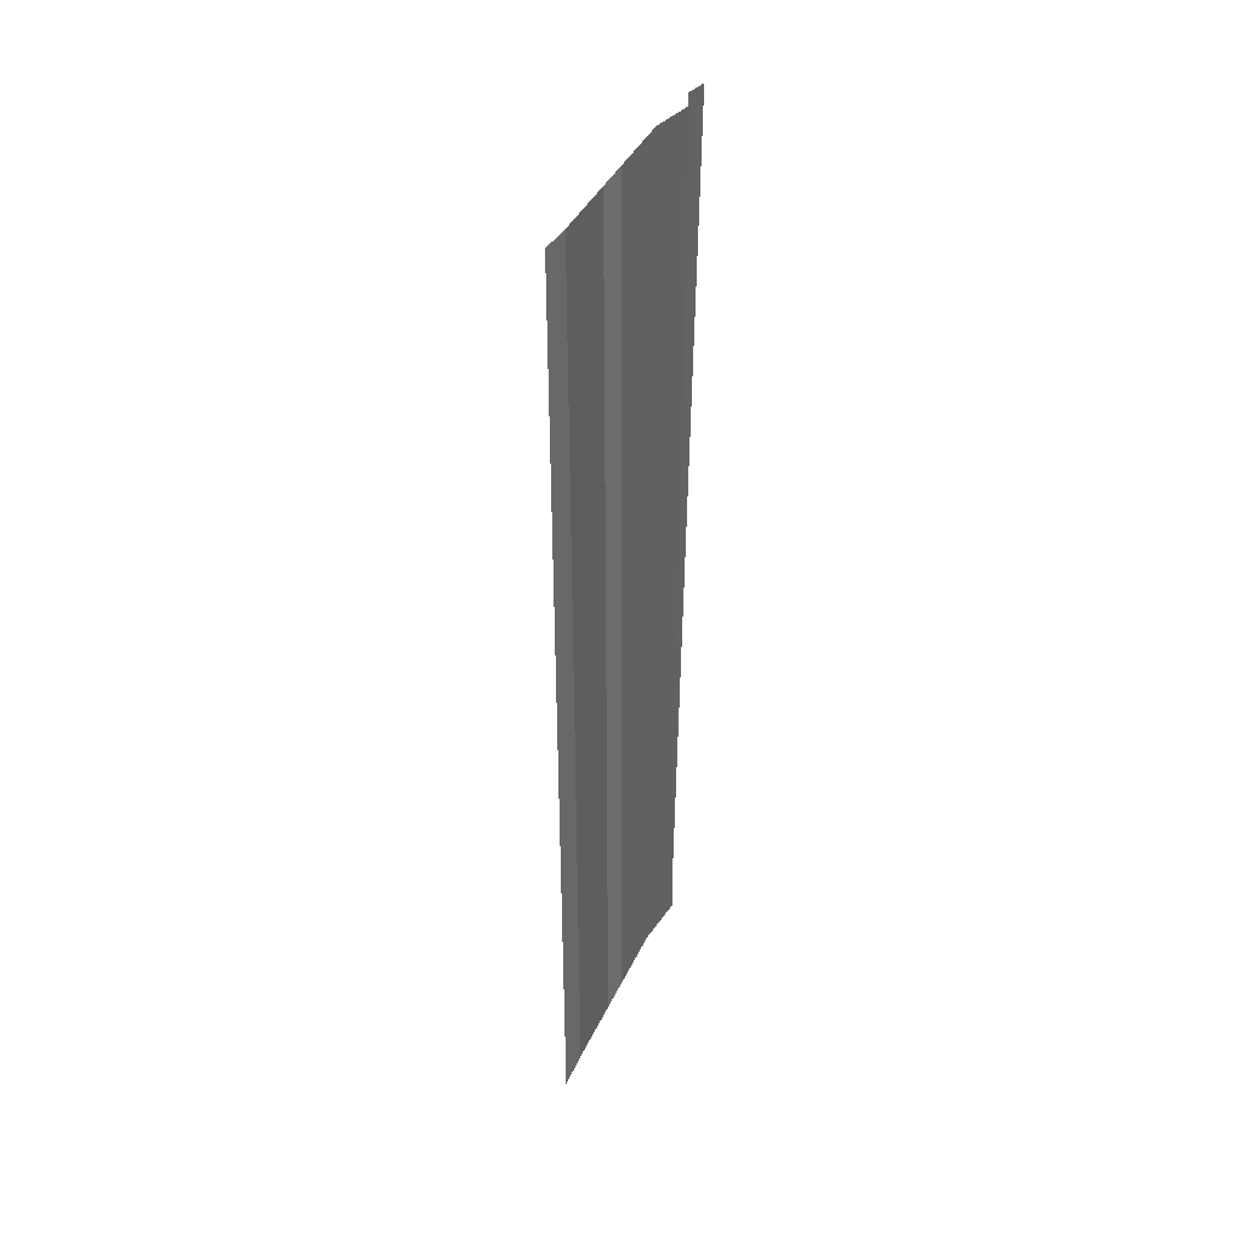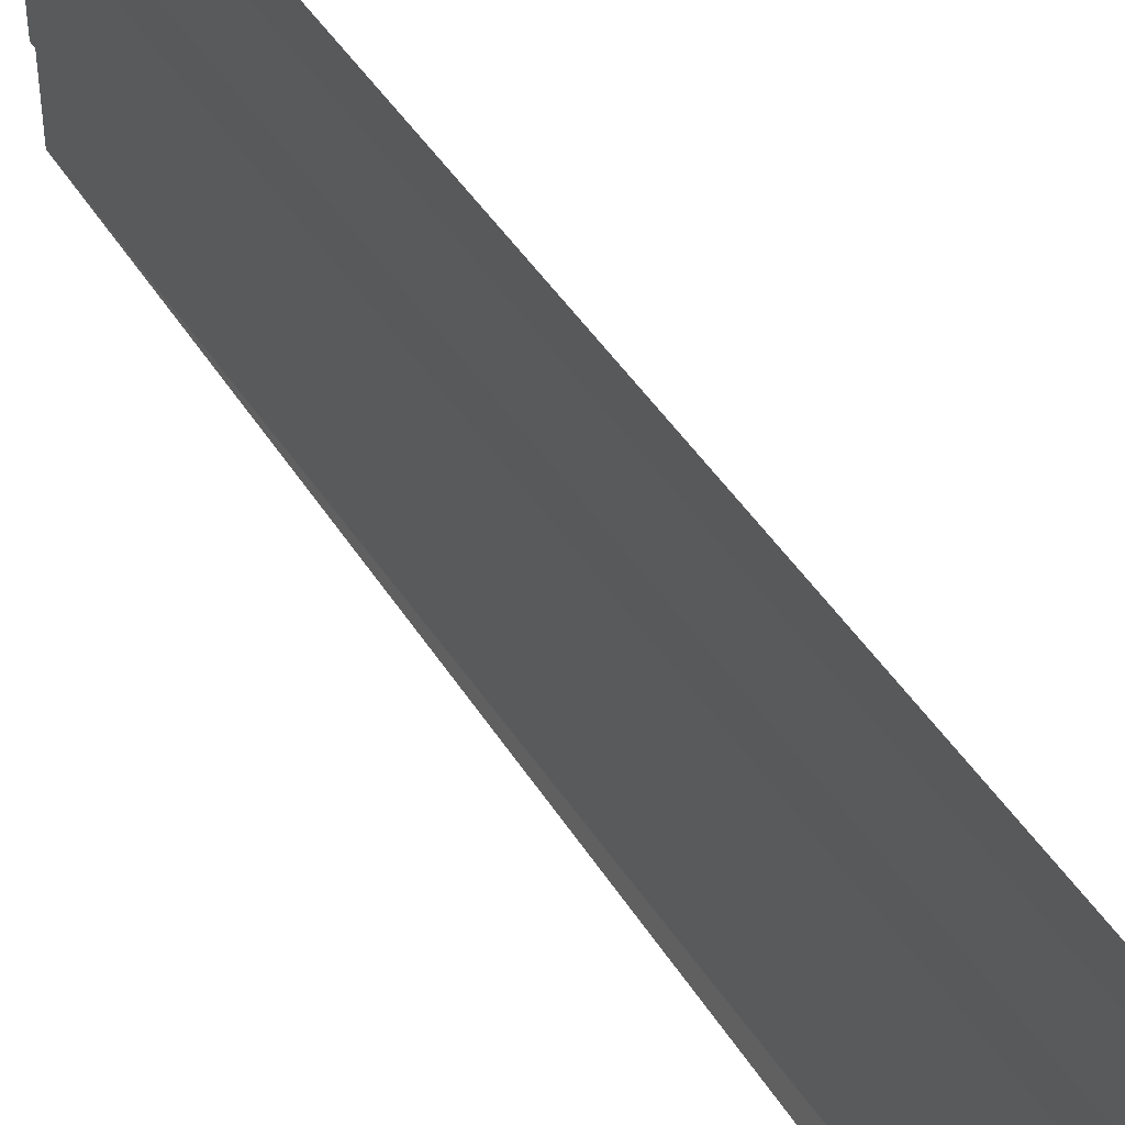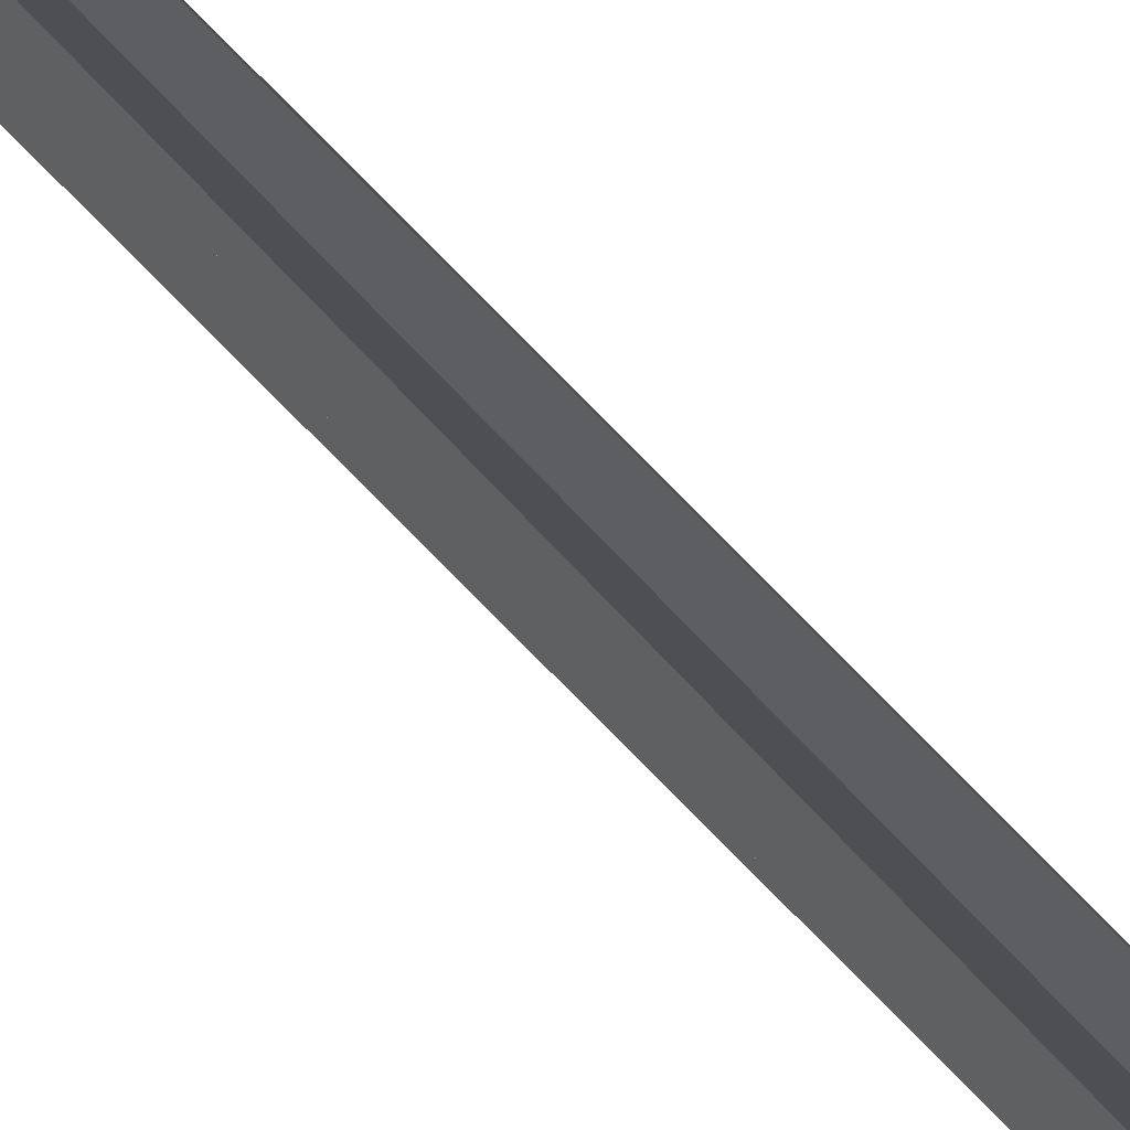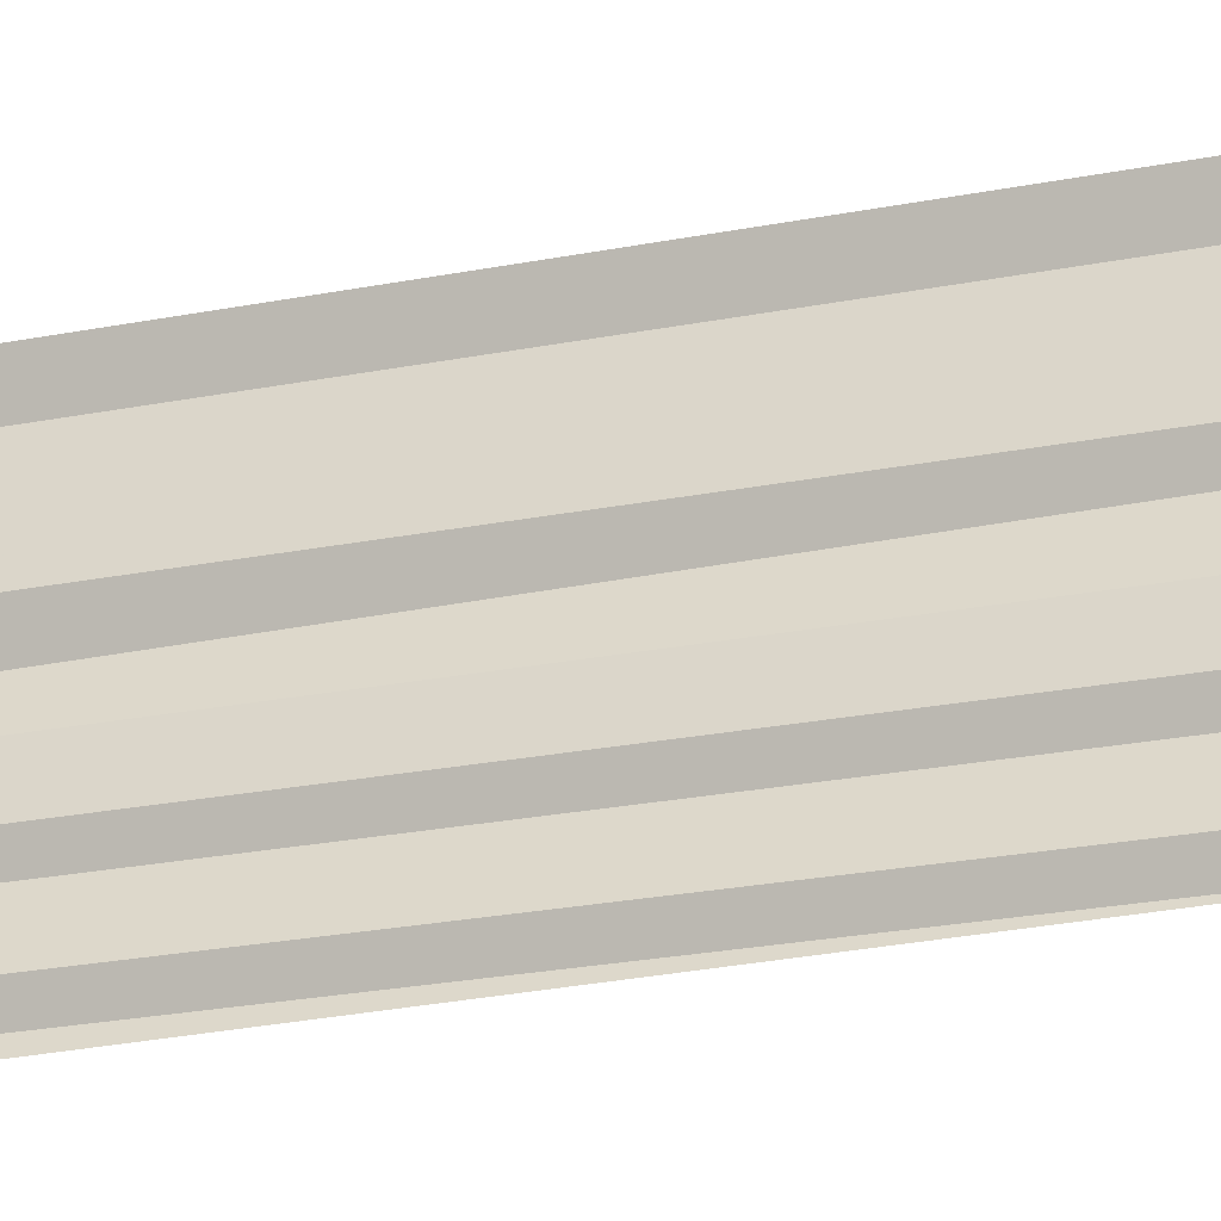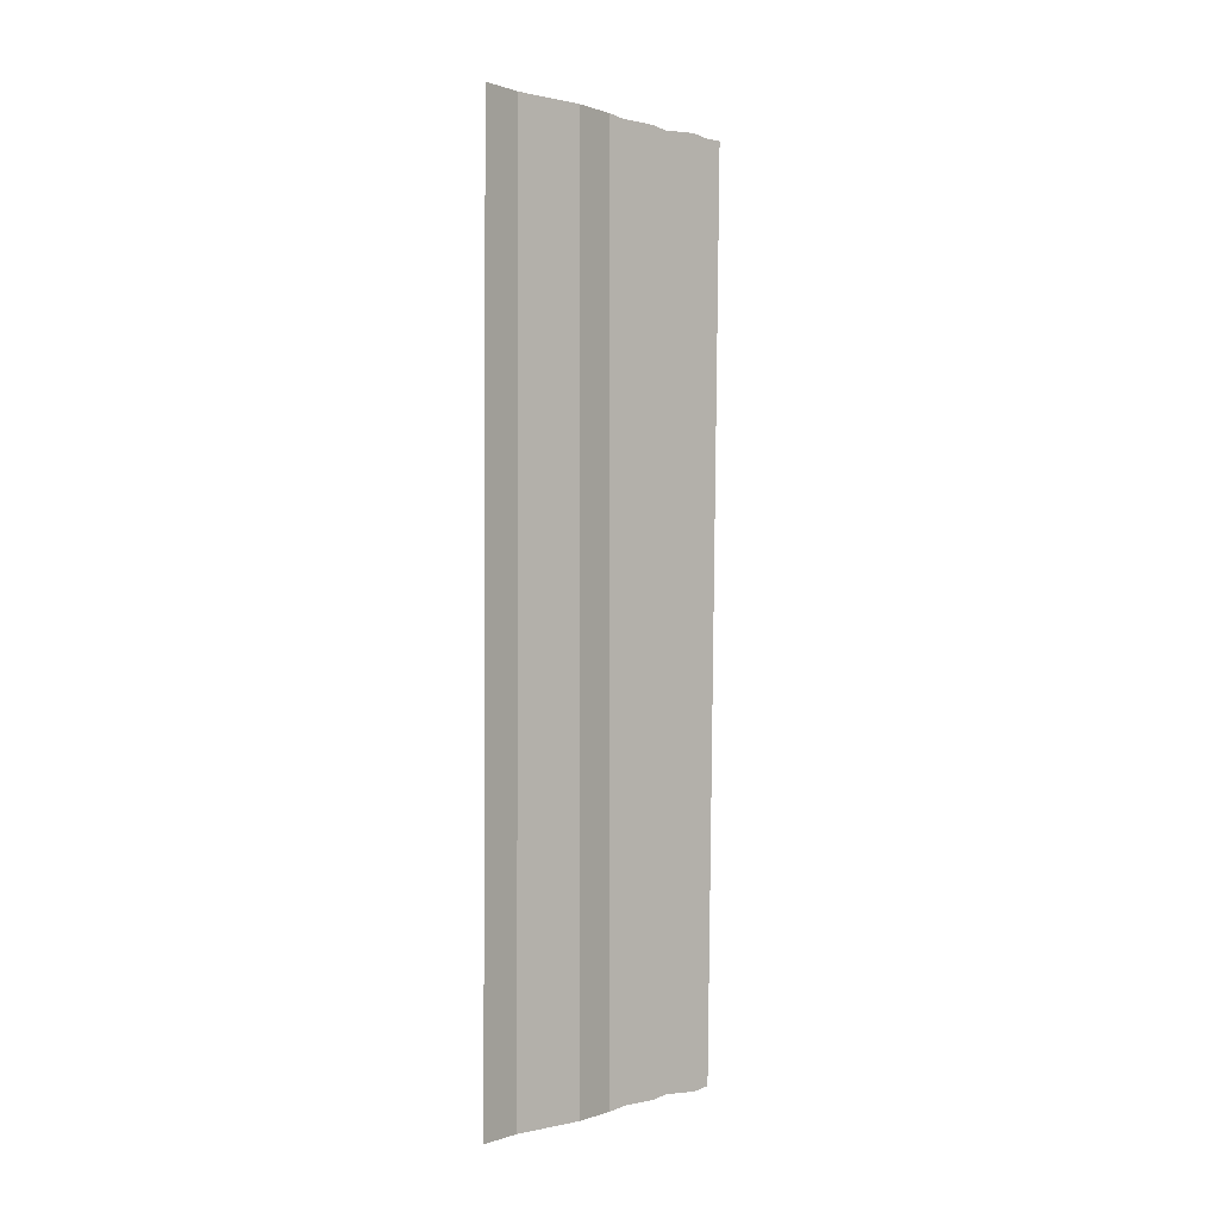
<metadata>
{"format":"obj","ext":"obj","renderer":"f3d","projection":"perspective","resolution":1024,"background":"white","views":[{"elev":38.8,"azim":25.0,"up":"+Y"},{"elev":49.8,"azim":148.2,"up":"+Z"},{"elev":64.4,"azim":-40.7,"up":"+Z"},{"elev":-25.7,"azim":-72.6,"up":"+Z"},{"elev":-1.4,"azim":43.2,"up":"+Y"}]}
</metadata>
<code>
o 10675
v 2164 1877 6.998
v 2164 1877 6.998
v 2164 1877 6.998
v 2164 1877 6.998
v 2164 1877 6.998
v 2164 1877 6.998
v 2164 1877 6.998
v 2164 1877 6.998
v 2164 1877 6.998
v 2164 1877 6.998
v 2164 1877 6.998
v 2164 1877 6.998
v 2164 1877 6.997
v 2164 1877 6.998
v 2164 1877 6.997
v 2164 1877 6.998
v 2164 1877 6.998
v 2164 1877 6.997
v 2164 1877 6.998
v 2164 1877 6.997
v 2164 1877 6.997
v 2164 1877 6.997
v 2164 1877 6.997
v 2164 1877 6.997
v 2164 1877 6.997
v 2164 1877 6.997
v 2164 1877 6.997
v 2164 1877 6.997
v 2164 1877 6.997
v 2164 1877 6.997
v 2164 1877 6.997
v 2164 1877 6.997
v 2164 1877 6.996
v 2164 1877 6.997
v 2164 1877 6.996
v 2164 1877 6.997
v 2164 1877 6.997
v 2164 1877 6.996
v 2164 1877 6.997
v 2164 1877 6.996
v 2164 1877 6.996
v 2164 1877 6.996
v 2164 1877 6.996
v 2164 1877 6.996
v 2164 1877 6.996
v 2164 1877 6.996
v 2164 1877 6.996
v 2164 1877 6.996
v 2164 1877 6.996
v 2164 1877 6.996
v 2164 1877 6.996
v 2164 1877 6.996
v 2164 1877 6.996
v 2164 1877 6.996
v 2164 1877 6.996
v 2164 1877 6.996
v 2164 1877 6.996
v 2164 1877 6.996
v 2164 1877 6.995
v 2164 1877 6.996
v 2164 1877 6.995
v 2164 1877 6.996
v 2164 1877 6.996
v 2164 1877 6.995
v 2164 1877 6.996
v 2164 1877 6.995
v 2164 1877 6.995
v 2164 1877 6.995
v 2164 1877 6.995
v 2164 1877 6.995
v 2164 1877 6.995
v 2164 1877 6.995
v 2164 1877 6.995
v 2164 1877 6.995
v 2164 1877 6.995
v 2164 1877 6.995
v 2164 1877 6.995
v 2164 1877 6.995
v 2164 1877 6.995
v 2164 1877 6.995
v 2164 1877 6.995
v 2164 1877 6.995
v 2164 1877 6.995
v 2164 1877 6.995
v 2164 1877 6.995
v 2164 1877 6.995
v 2164 1877 6.995
f 1 2 3
f 3 4 5
f 6 7 8
f 8 9 10
f 11 12 13
f 13 14 15
f 16 17 18
f 18 19 20
f 21 22 23
f 23 24 25
f 26 27 28
f 28 29 30
f 31 32 33
f 33 34 35
f 36 37 38
f 38 39 40
f 41 42 43
f 44 42 43
f 45 46 43
f 47 42 48
f 41 49 50
f 50 51 52
f 47 53 54
f 54 55 56
f 57 58 59
f 59 60 61
f 62 63 64
f 64 65 66
f 67 68 69
f 69 70 71
f 72 73 74
f 74 75 76
f 77 78 79
f 80 78 79
f 81 82 79
f 83 78 84
f 77 85 86
f 83 87 86

</code>
